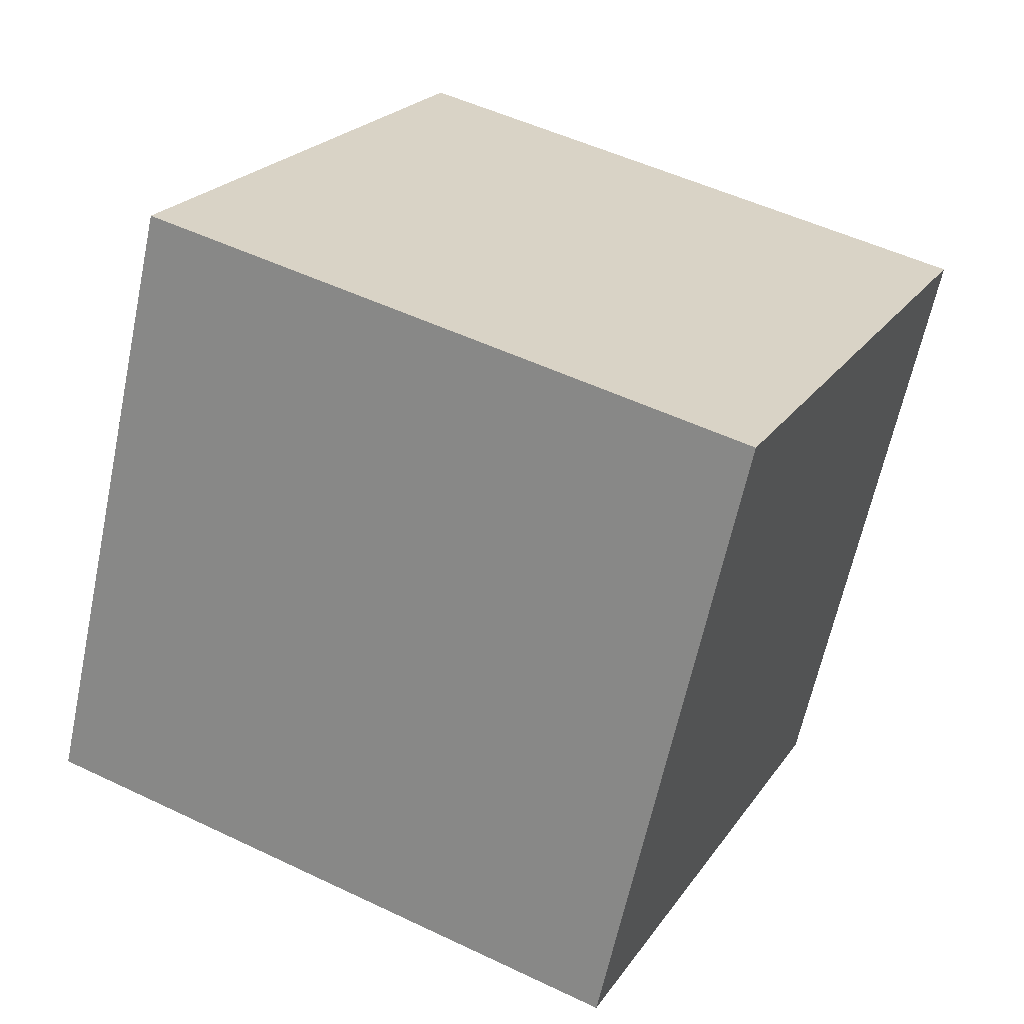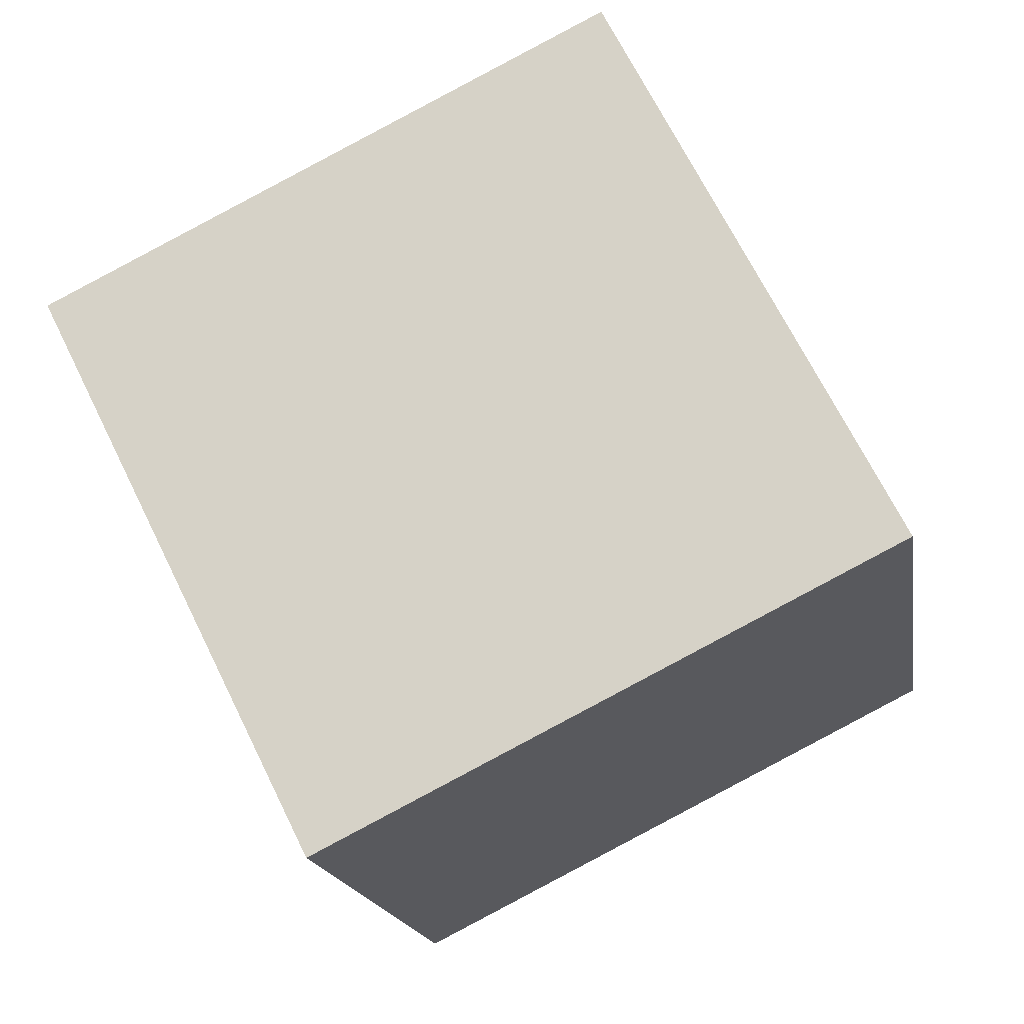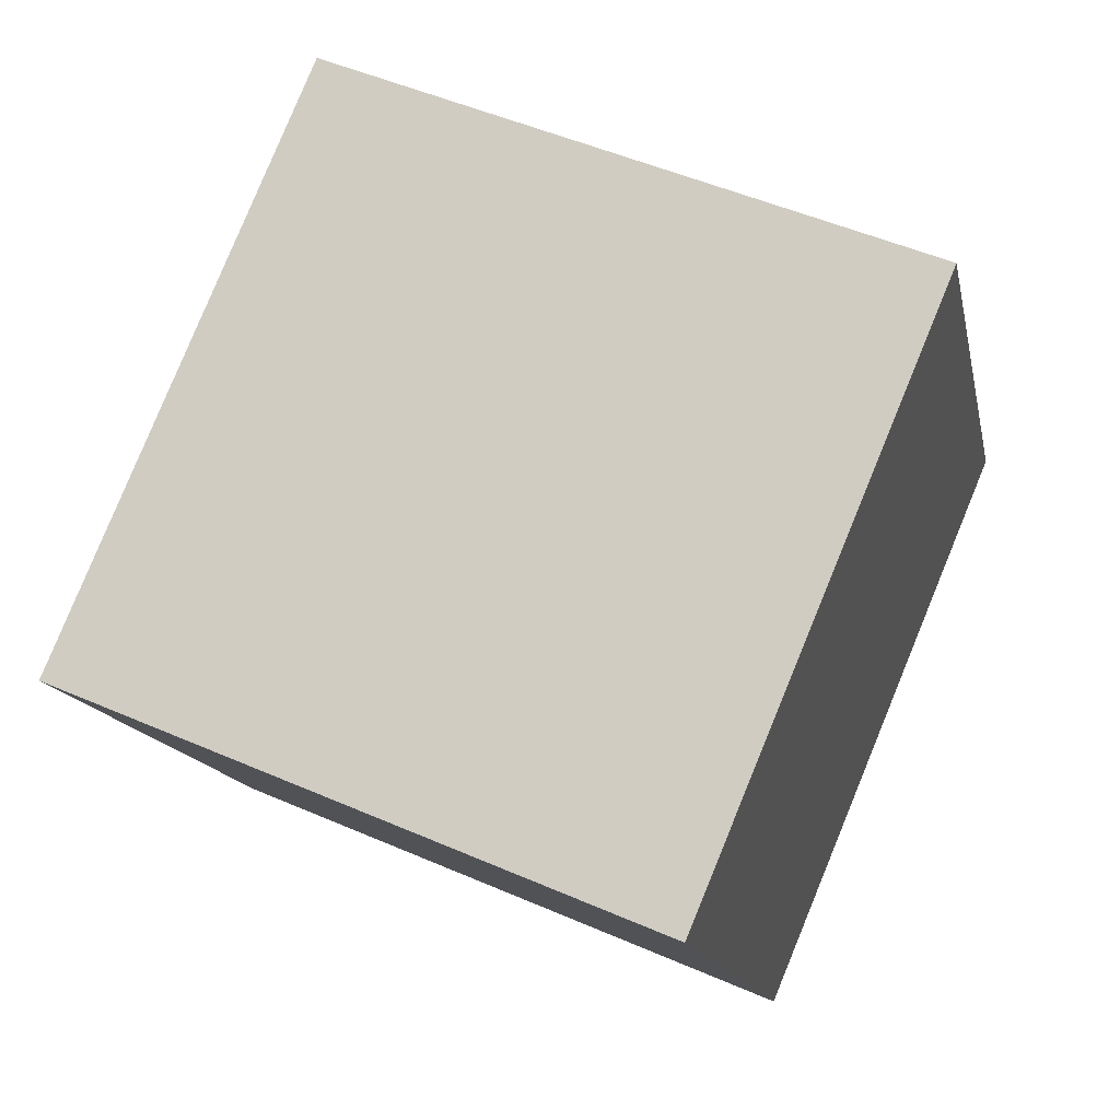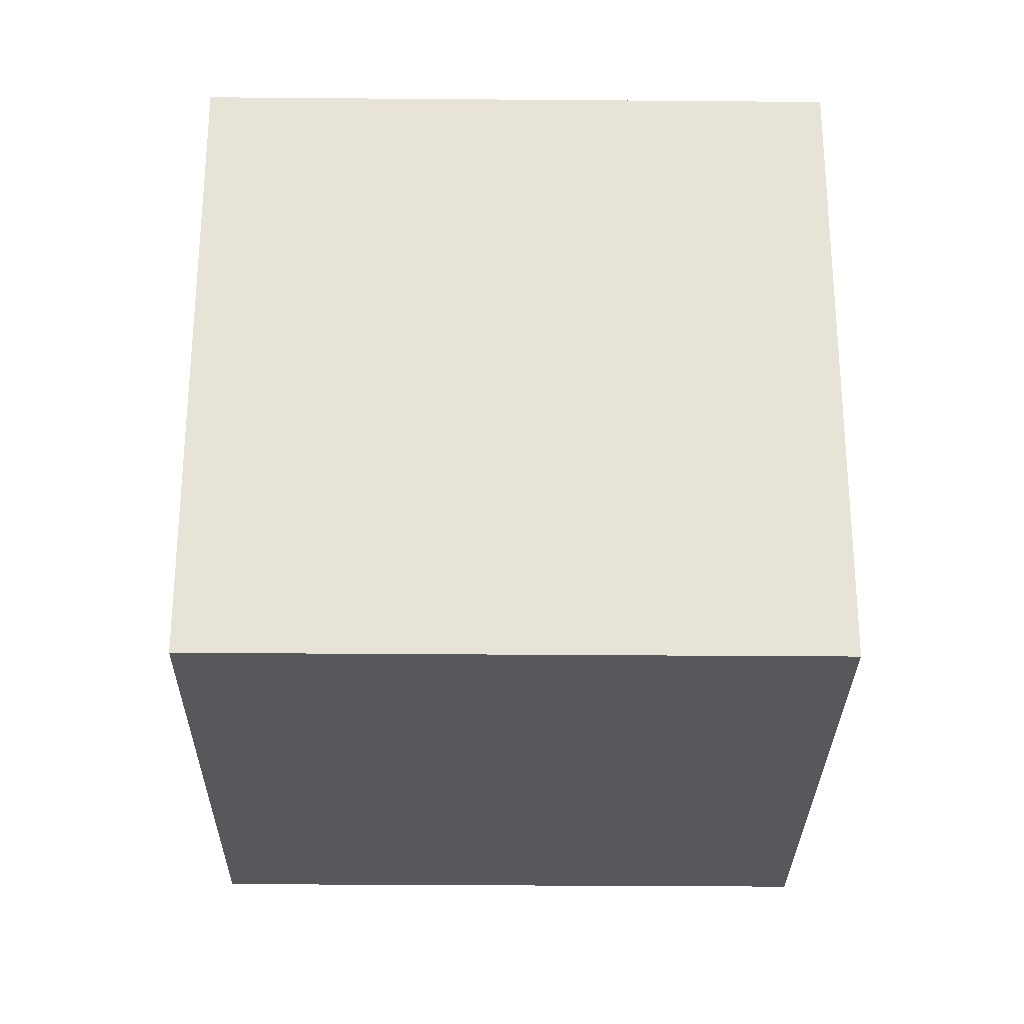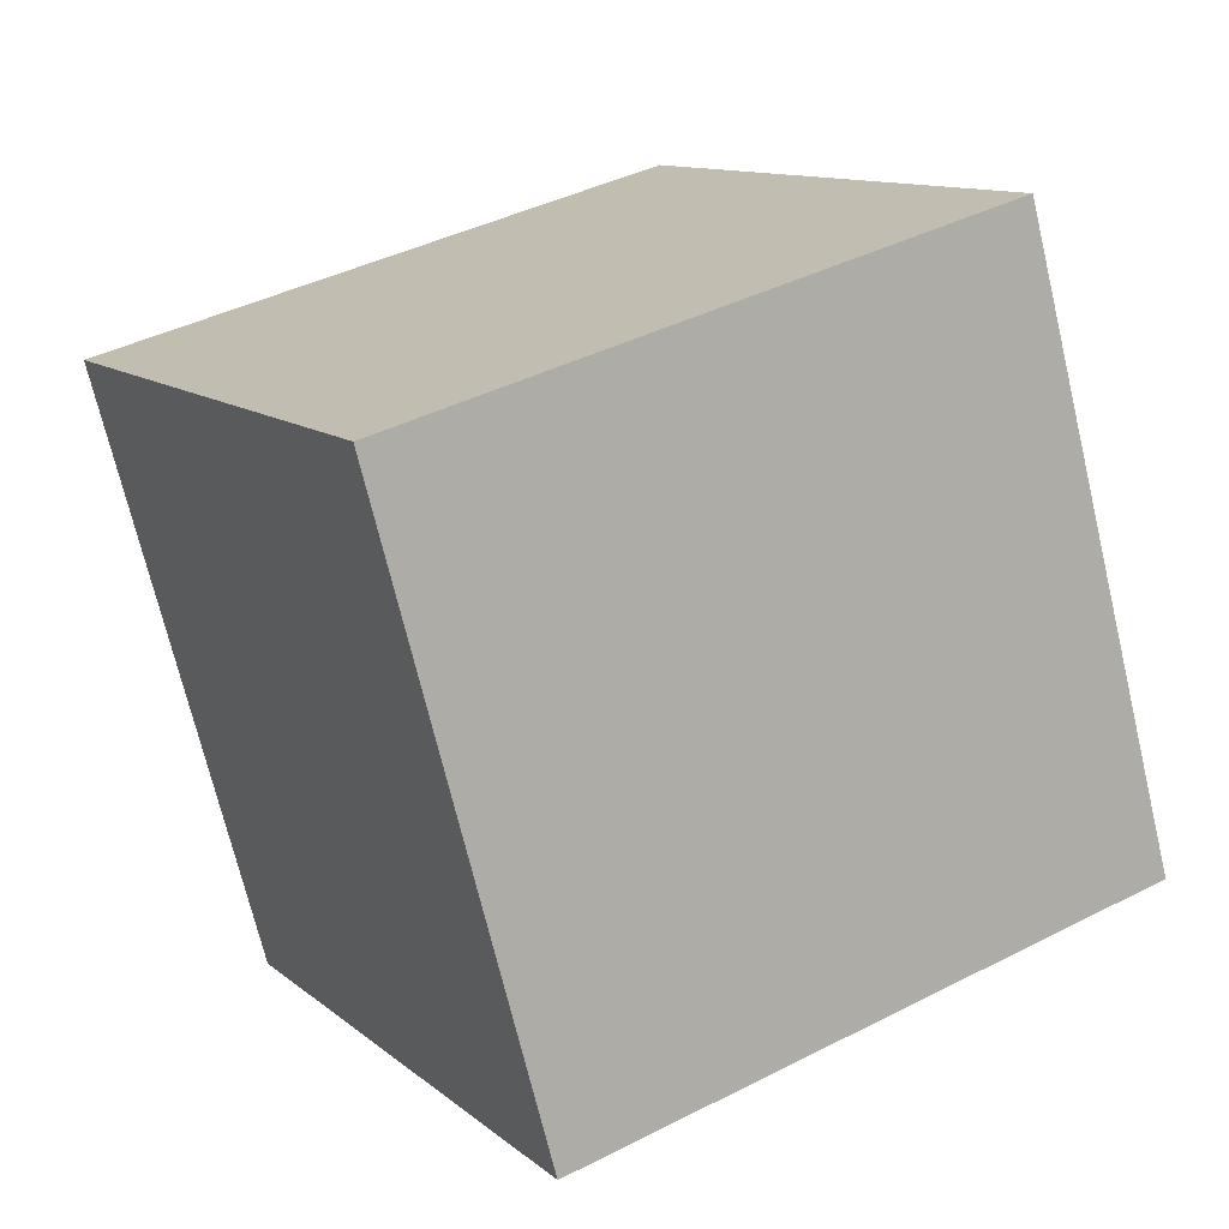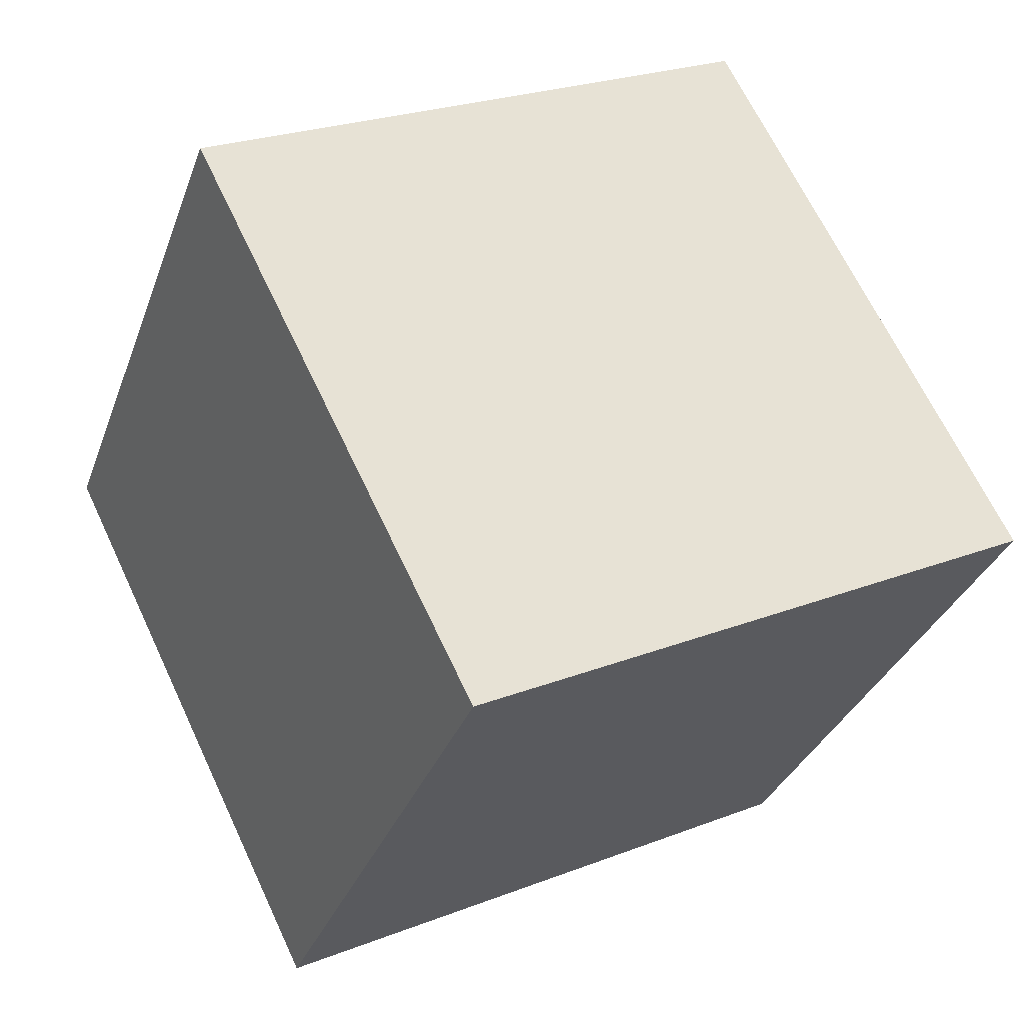
<metadata>
{"format":"obj","ext":"obj","renderer":"f3d","projection":"perspective","resolution":1024,"background":"white","views":[{"elev":50.9,"azim":-152.2,"up":"+Z"},{"elev":-17.3,"azim":99.3,"up":"+Z"},{"elev":51.8,"azim":25.3,"up":"+Y"},{"elev":-54.6,"azim":-0.6,"up":"+Y"},{"elev":41.7,"azim":148.2,"up":"+Y"},{"elev":-32.5,"azim":71.6,"up":"+Y"}]}
</metadata>
<code>
v 0.7204 0.4213 -0.3483
v 0.7189 0.7791 -0.1695
v 0.7196 0.6004 0.1883
v 0.7204 0.4213 -0.3483
v 0.7196 0.6004 0.1883
v 0.7211 0.2425 0.009537
v 0.3204 0.4196 -0.3483
v 0.3211 0.2409 0.009537
v 0.3196 0.5987 0.1883
v 0.3204 0.4196 -0.3483
v 0.3196 0.5987 0.1883
v 0.3189 0.7775 -0.1695
v 0.7204 0.4213 -0.3483
v 0.3204 0.4196 -0.3483
v 0.3189 0.7775 -0.1695
v 0.7204 0.4213 -0.3483
v 0.3189 0.7775 -0.1695
v 0.7189 0.7791 -0.1695
v 0.7189 0.7791 -0.1695
v 0.3189 0.7775 -0.1695
v 0.3196 0.5987 0.1883
v 0.7189 0.7791 -0.1695
v 0.3196 0.5987 0.1883
v 0.7196 0.6004 0.1883
v 0.7196 0.6004 0.1883
v 0.3196 0.5987 0.1883
v 0.3211 0.2409 0.009537
v 0.7196 0.6004 0.1883
v 0.3211 0.2409 0.009537
v 0.7211 0.2425 0.009537
v 0.3204 0.4196 -0.3483
v 0.7204 0.4213 -0.3483
v 0.7211 0.2425 0.009537
v 0.3204 0.4196 -0.3483
v 0.7211 0.2425 0.009537
v 0.3211 0.2409 0.009537
f 1 2 3
f 4 5 6
f 7 8 9
f 10 11 12
f 13 14 15
f 16 17 18
f 19 20 21
f 22 23 24
f 25 26 27
f 28 29 30
f 31 32 33
f 34 35 36

</code>
